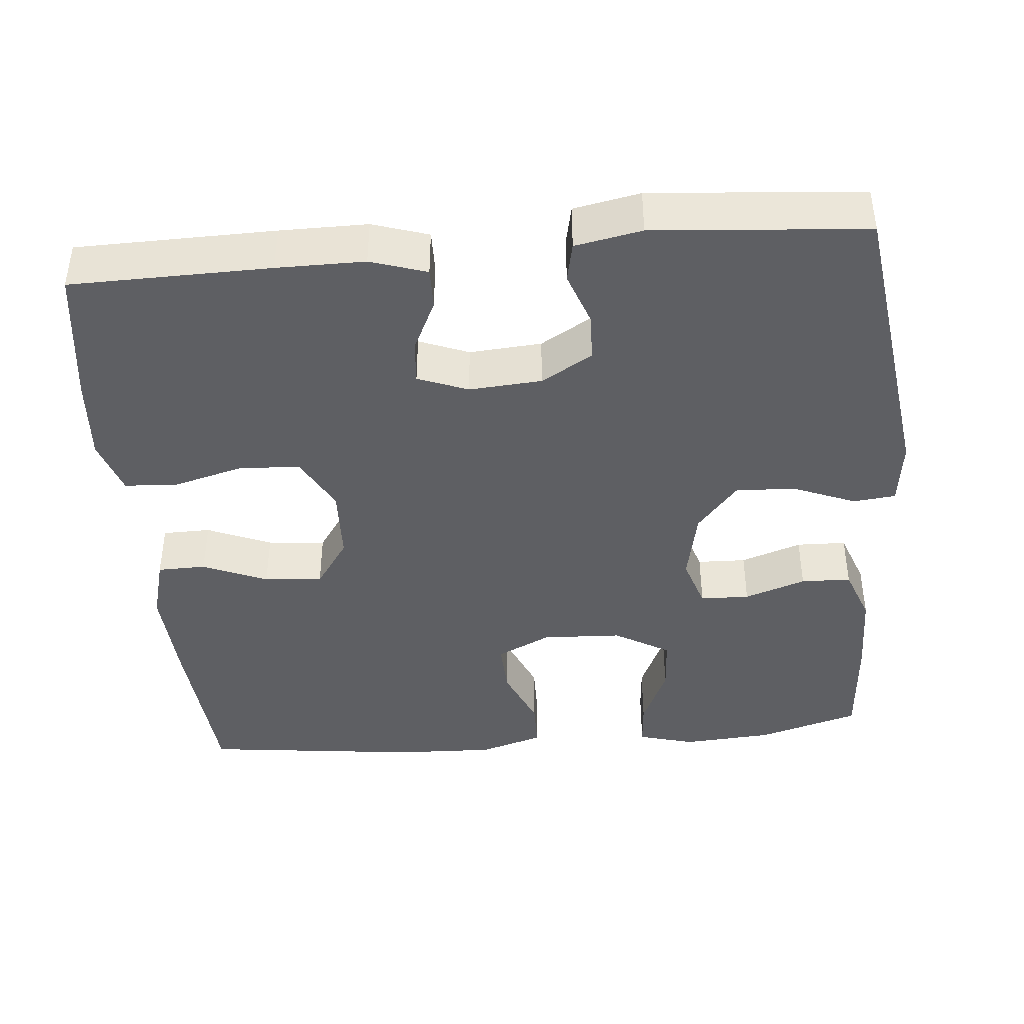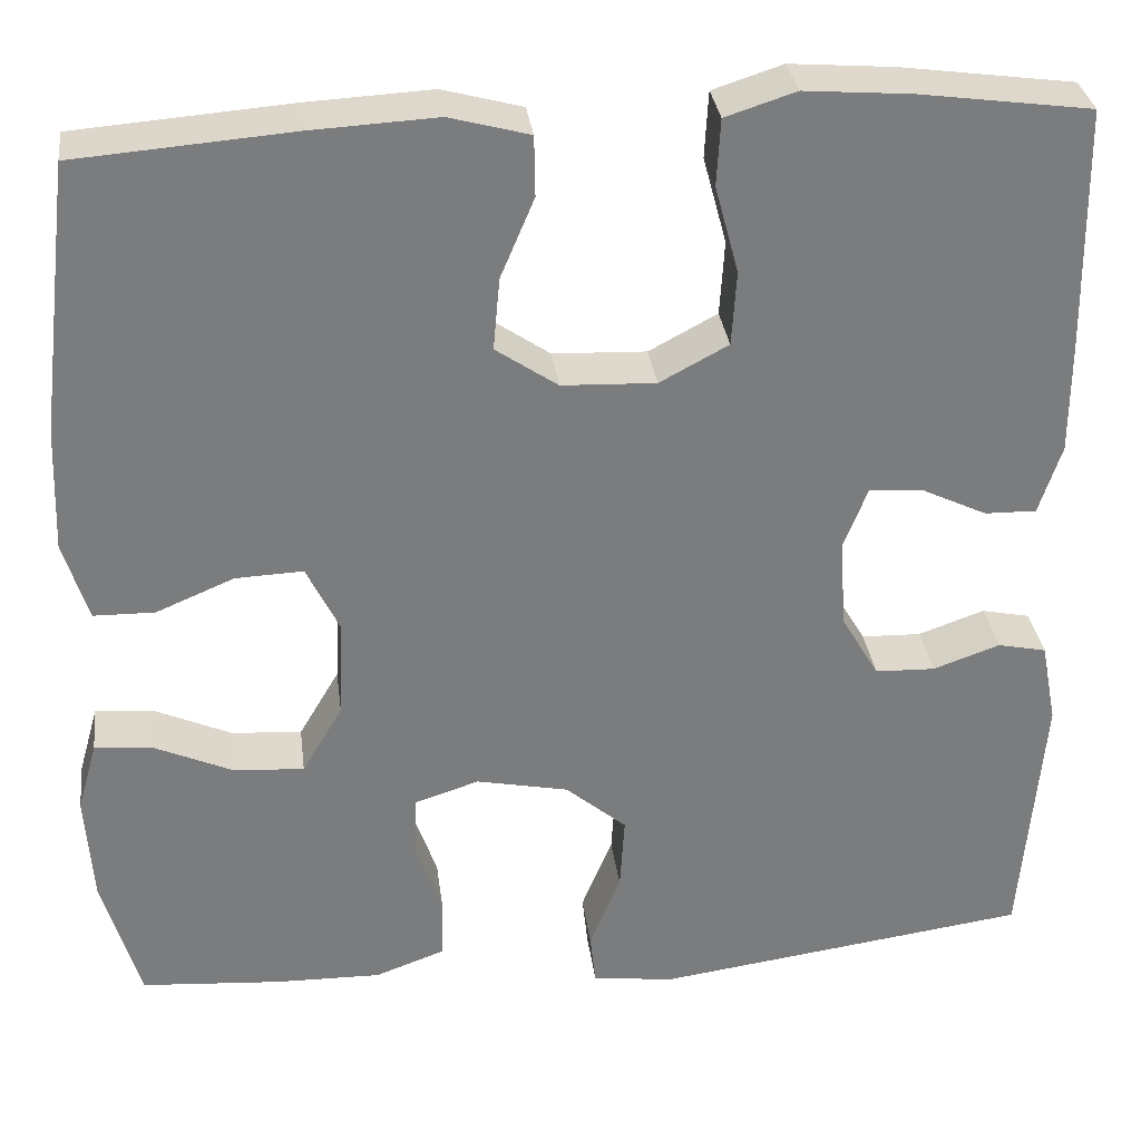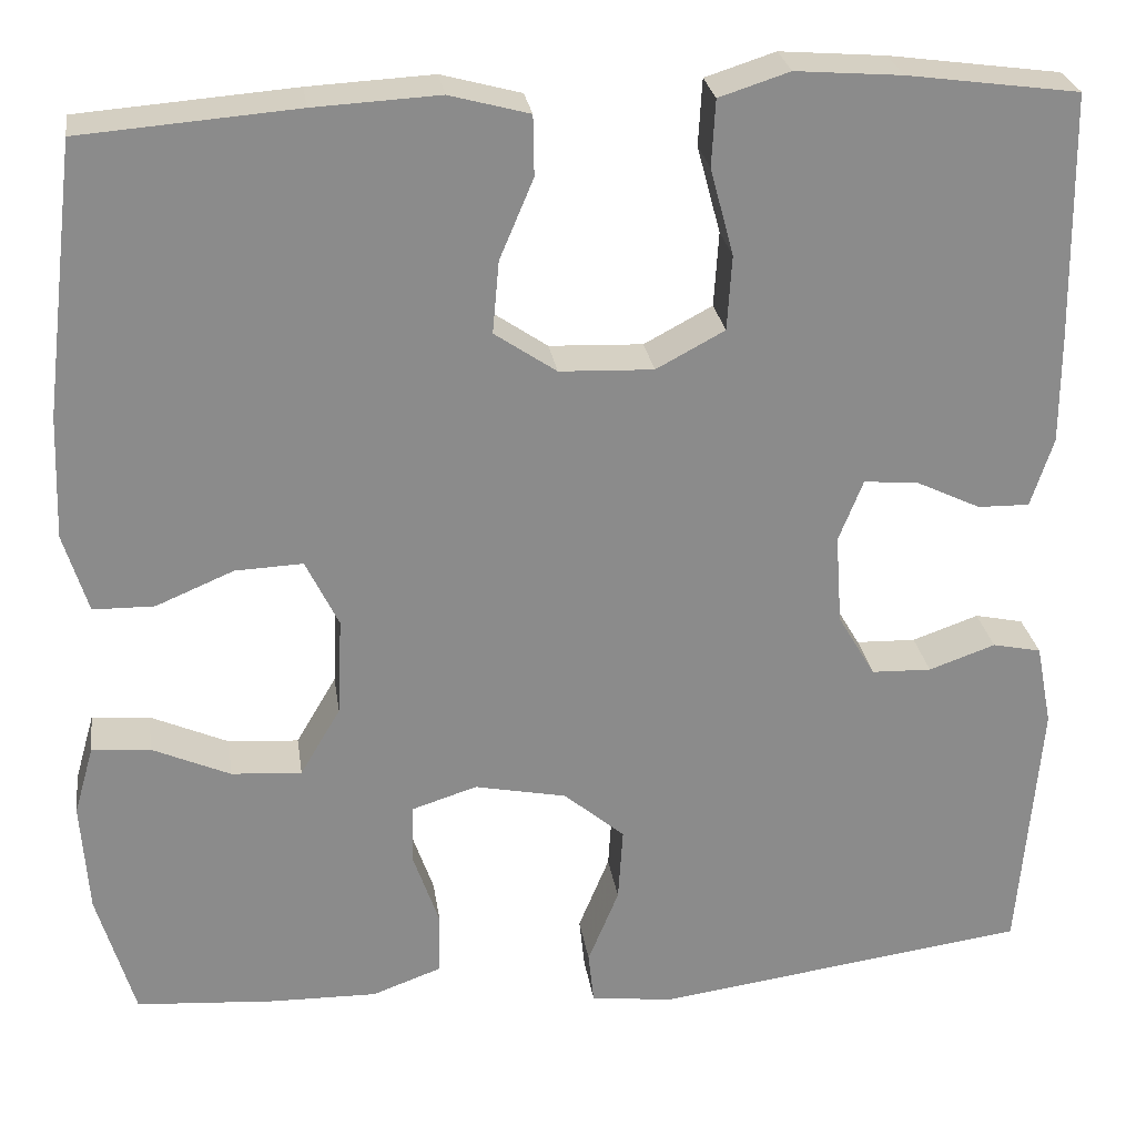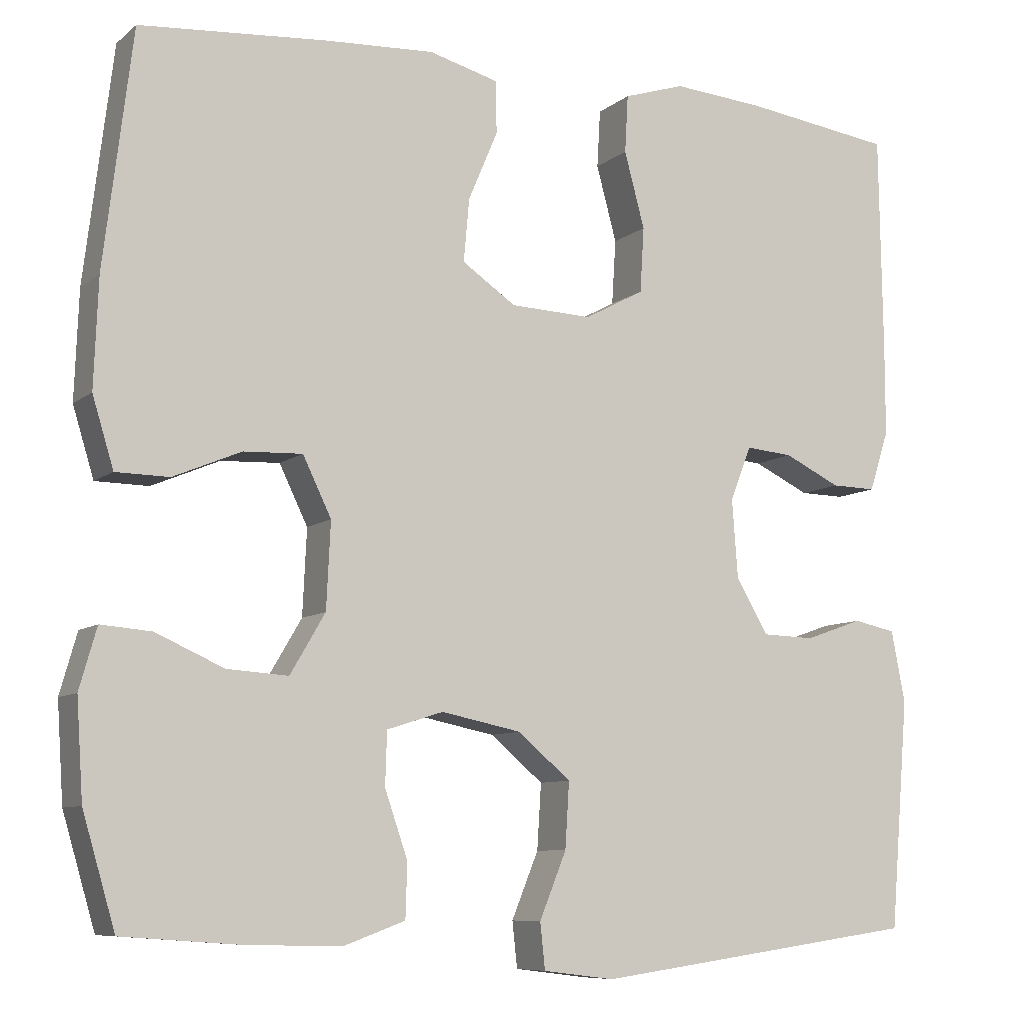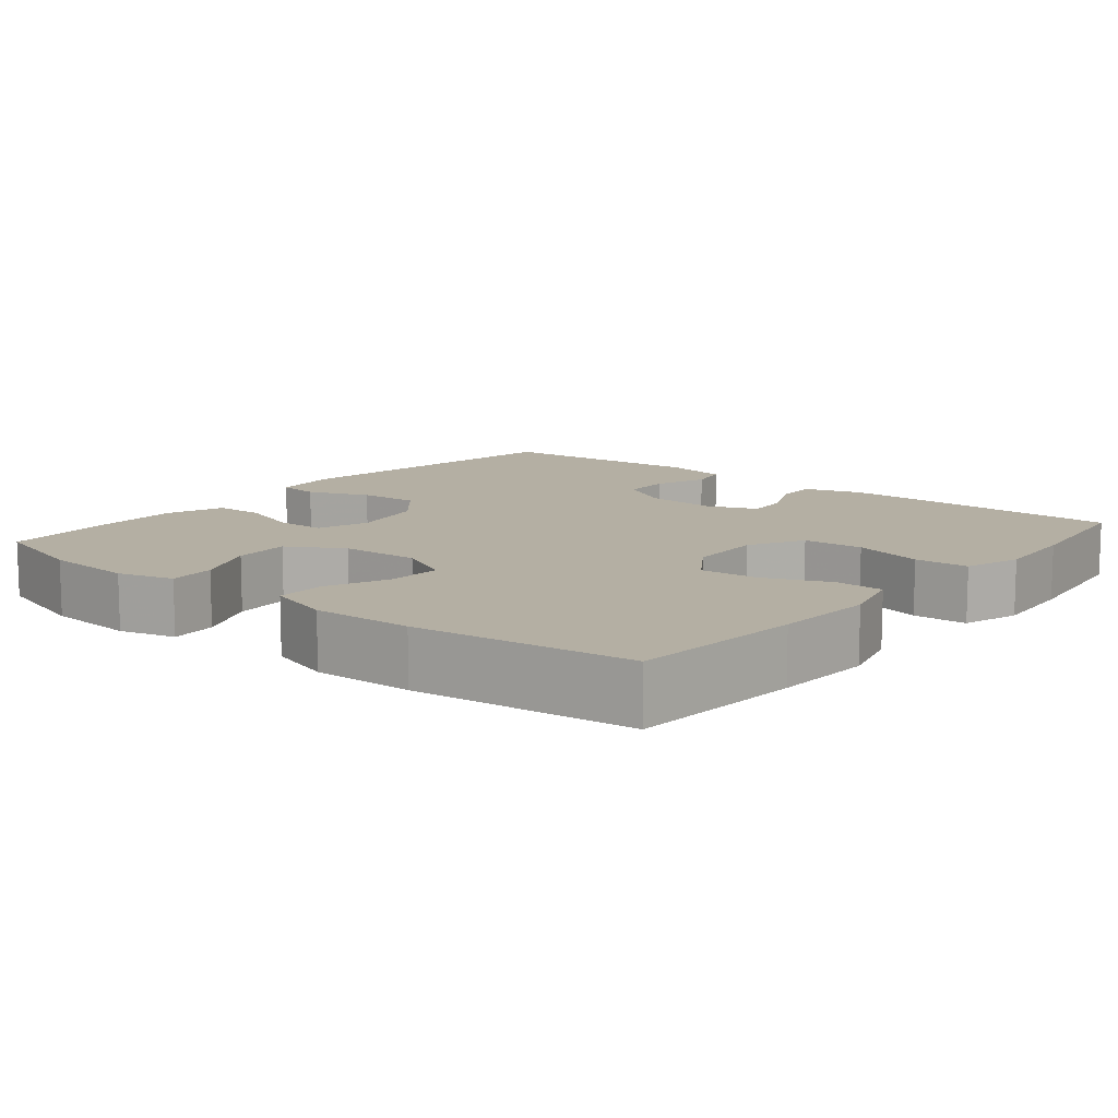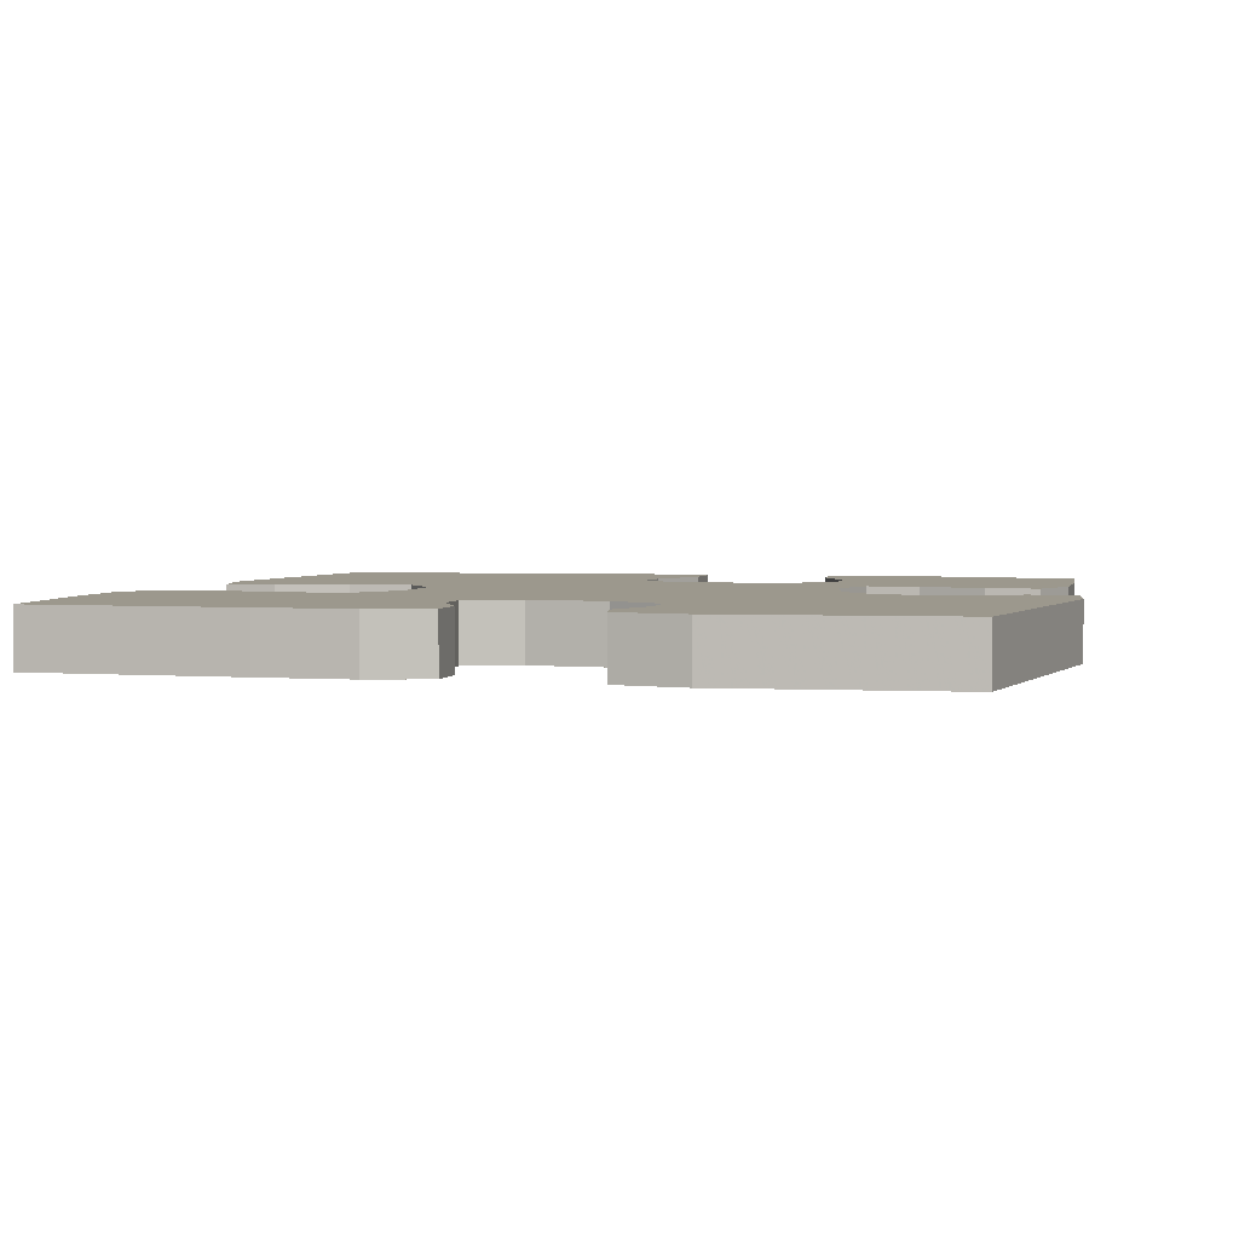
<metadata>
{"format":"obj","ext":"obj","renderer":"f3d","projection":"perspective","resolution":1024,"background":"white","views":[{"elev":-41.6,"azim":95.2,"up":"+Y"},{"elev":31.8,"azim":-7.2,"up":"+Z"},{"elev":26.5,"azim":-8.3,"up":"+Z"},{"elev":-8.4,"azim":-27.1,"up":"+Z"},{"elev":11.2,"azim":-50.5,"up":"+Y"},{"elev":3.0,"azim":104.5,"up":"+Y"}]}
</metadata>
<code>
v -0.5 0.07 -0.5
v -0.54 0.07 -0.364
v -0.548 0.07 -0.245
v -0.527 0.07 -0.171
v -0.465 0.07 -0.176
v -0.382 0.07 -0.213
v -0.307 0.07 -0.218
v -0.264 0.07 -0.145
v -0.259 0.07 -0.04
v -0.294 0.07 0.032
v -0.366 0.07 0.029
v -0.449 0.07 -0.006
v -0.514 0.07 -0.005
v -0.54 0.07 0.08
v -0.535 0.07 0.212
v -0.5 0.07 0.5
v -0.27 0.07 0.518
v -0.137 0.07 0.525
v -0.052 0.07 0.502
v -0.051 0.07 0.438
v -0.087 0.07 0.353
v -0.094 0.07 0.276
v -0.028 0.07 0.231
v 0.072 0.07 0.227
v 0.145 0.07 0.266
v 0.15 0.07 0.346
v 0.125 0.07 0.439
v 0.129 0.07 0.51
v 0.204 0.07 0.534
v 0.317 0.07 0.525
v 0.5 0.07 0.5
v 0.504 0.07 0.237
v 0.504 0.07 0.121
v 0.48 0.07 0.047
v 0.425 0.07 0.048
v 0.356 0.07 0.081
v 0.298 0.07 0.086
v 0.272 0.07 0.02
v 0.279 0.07 -0.076
v 0.319 0.07 -0.144
v 0.383 0.07 -0.146
v 0.454 0.07 -0.121
v 0.506 0.07 -0.132
v 0.523 0.07 -0.22
v 0.5 0.07 -0.5
v 0.1 0.07 -0.555
v 0.012 0.07 -0.544
v 0.006 0.07 -0.488
v 0.039 0.07 -0.407
v 0.044 0.07 -0.327
v -0.021 0.07 -0.272
v -0.119 0.07 -0.252
v -0.188 0.07 -0.274
v -0.19 0.07 -0.339
v -0.162 0.07 -0.42
v -0.164 0.07 -0.486
v -0.238 0.07 -0.513
v -0.351 0.07 -0.511
v -0.5 0 -0.5
v -0.54 0 -0.364
v -0.548 0 -0.245
v -0.527 0 -0.171
v -0.465 0 -0.176
v -0.382 0 -0.213
v -0.307 0 -0.218
v -0.264 0 -0.145
v -0.259 0 -0.04
v -0.294 0 0.032
v -0.366 0 0.029
v -0.449 0 -0.006
v -0.514 0 -0.005
v -0.54 0 0.08
v -0.535 0 0.212
v -0.5 0 0.5
v -0.27 0 0.518
v -0.137 0 0.525
v -0.052 0 0.502
v -0.051 0 0.438
v -0.087 0 0.353
v -0.094 0 0.276
v -0.028 0 0.231
v 0.072 0 0.227
v 0.145 0 0.266
v 0.15 0 0.346
v 0.125 0 0.439
v 0.129 0 0.51
v 0.204 0 0.534
v 0.317 0 0.525
v 0.5 0 0.5
v 0.504 0 0.237
v 0.504 0 0.121
v 0.48 0 0.047
v 0.425 0 0.048
v 0.356 0 0.081
v 0.298 0 0.086
v 0.272 0 0.02
v 0.279 0 -0.076
v 0.319 0 -0.144
v 0.383 0 -0.146
v 0.454 0 -0.121
v 0.506 0 -0.132
v 0.523 0 -0.22
v 0.5 0 -0.5
v 0.1 0 -0.555
v 0.012 0 -0.544
v 0.006 0 -0.488
v 0.039 0 -0.407
v 0.044 0 -0.327
v -0.021 0 -0.272
v -0.119 0 -0.252
v -0.188 0 -0.274
v -0.19 0 -0.339
v -0.162 0 -0.42
v -0.164 0 -0.486
v -0.238 0 -0.513
v -0.351 0 -0.511
f 54 55 56 57
f 53 54 57 58
f 46 47 48 49
f 46 49 50
f 45 46 50
f 44 45 50 51
f 41 42 43 44
f 40 41 44 51
f 33 34 35 36
f 33 36 37
f 32 33 37
f 31 32 37
f 30 31 37
f 29 30 37 38
f 26 27 28 29
f 25 26 29 38
f 18 19 20 21
f 18 21 22
f 17 18 22
f 16 17 22
f 15 16 22 23
f 11 12 13 14
f 10 11 14 15
f 3 4 5 6
f 3 6 7
f 2 3 7
f 53 58 1 2
f 52 53 2 7
f 39 40 51 52
f 39 52 7 8
f 24 25 38 39
f 24 39 8 9
f 10 15 23 24
f 9 10 24
f 115 114 113 112
f 116 115 112 111
f 107 106 105 104
f 108 107 104
f 108 104 103
f 109 108 103 102
f 102 101 100 99
f 109 102 99 98
f 94 93 92 91
f 95 94 91
f 95 91 90
f 95 90 89
f 95 89 88
f 96 95 88 87
f 87 86 85 84
f 96 87 84 83
f 79 78 77 76
f 80 79 76
f 80 76 75
f 80 75 74
f 81 80 74 73
f 72 71 70 69
f 73 72 69 68
f 64 63 62 61
f 65 64 61
f 65 61 60
f 60 59 116 111
f 65 60 111 110
f 110 109 98 97
f 66 65 110 97
f 97 96 83 82
f 67 66 97 82
f 82 81 73 68
f 82 68 67
f 1 59 60 2
f 2 60 61 3
f 3 61 62 4
f 4 62 63 5
f 5 63 64 6
f 6 64 65 7
f 7 65 66 8
f 8 66 67 9
f 9 67 68 10
f 10 68 69 11
f 11 69 70 12
f 12 70 71 13
f 13 71 72 14
f 14 72 73 15
f 15 73 74 16
f 16 74 75 17
f 17 75 76 18
f 18 76 77 19
f 19 77 78 20
f 20 78 79 21
f 21 79 80 22
f 22 80 81 23
f 23 81 82 24
f 24 82 83 25
f 25 83 84 26
f 26 84 85 27
f 27 85 86 28
f 28 86 87 29
f 29 87 88 30
f 30 88 89 31
f 31 89 90 32
f 32 90 91 33
f 33 91 92 34
f 34 92 93 35
f 35 93 94 36
f 36 94 95 37
f 37 95 96 38
f 38 96 97 39
f 39 97 98 40
f 40 98 99 41
f 41 99 100 42
f 42 100 101 43
f 43 101 102 44
f 44 102 103 45
f 45 103 104 46
f 46 104 105 47
f 47 105 106 48
f 48 106 107 49
f 49 107 108 50
f 50 108 109 51
f 51 109 110 52
f 52 110 111 53
f 53 111 112 54
f 54 112 113 55
f 55 113 114 56
f 56 114 115 57
f 57 115 116 58
f 58 116 59 1

</code>
